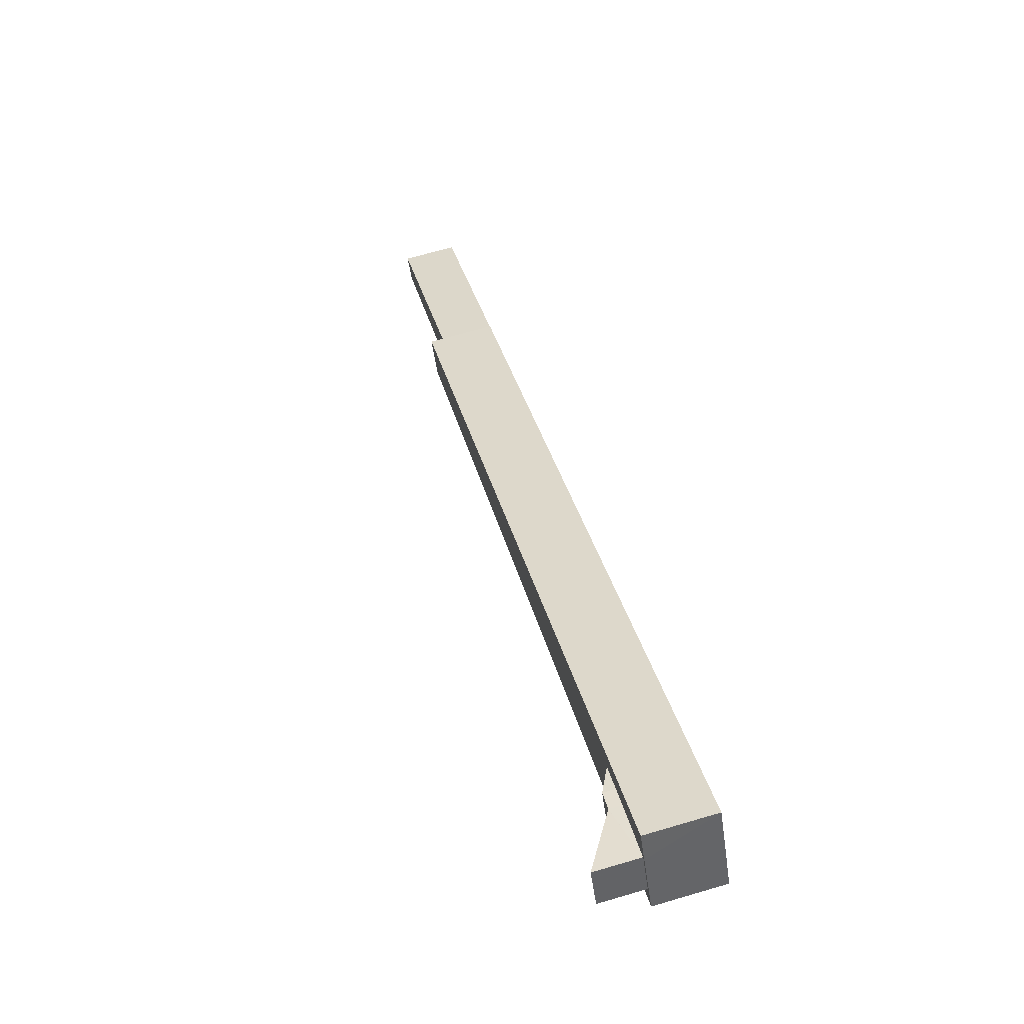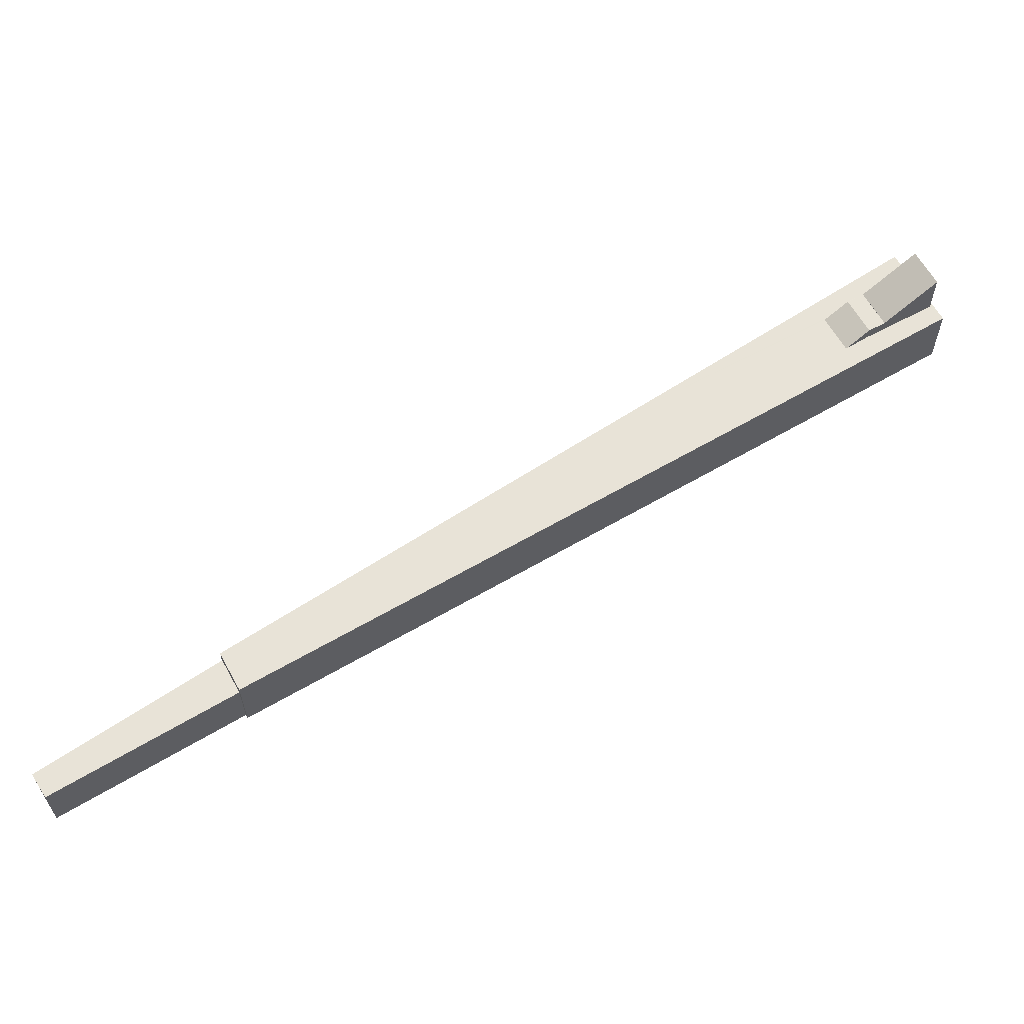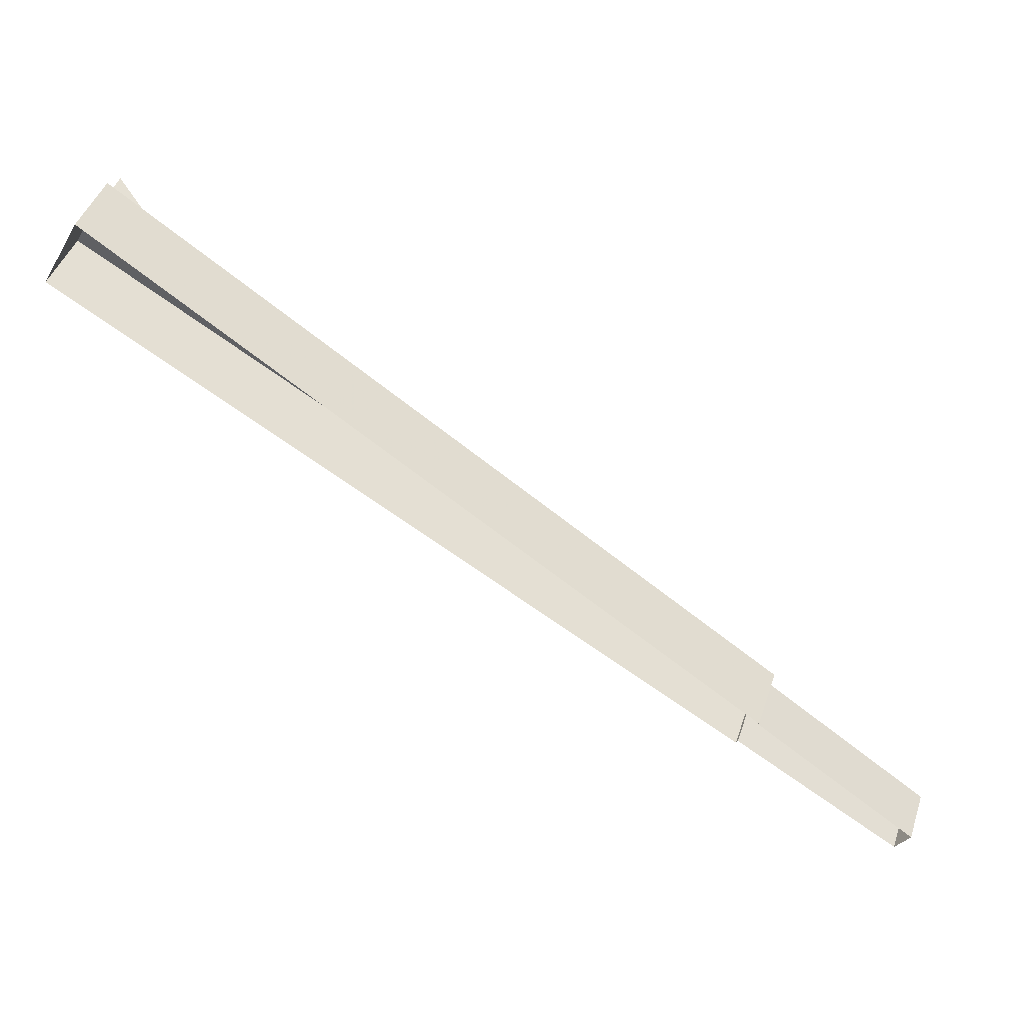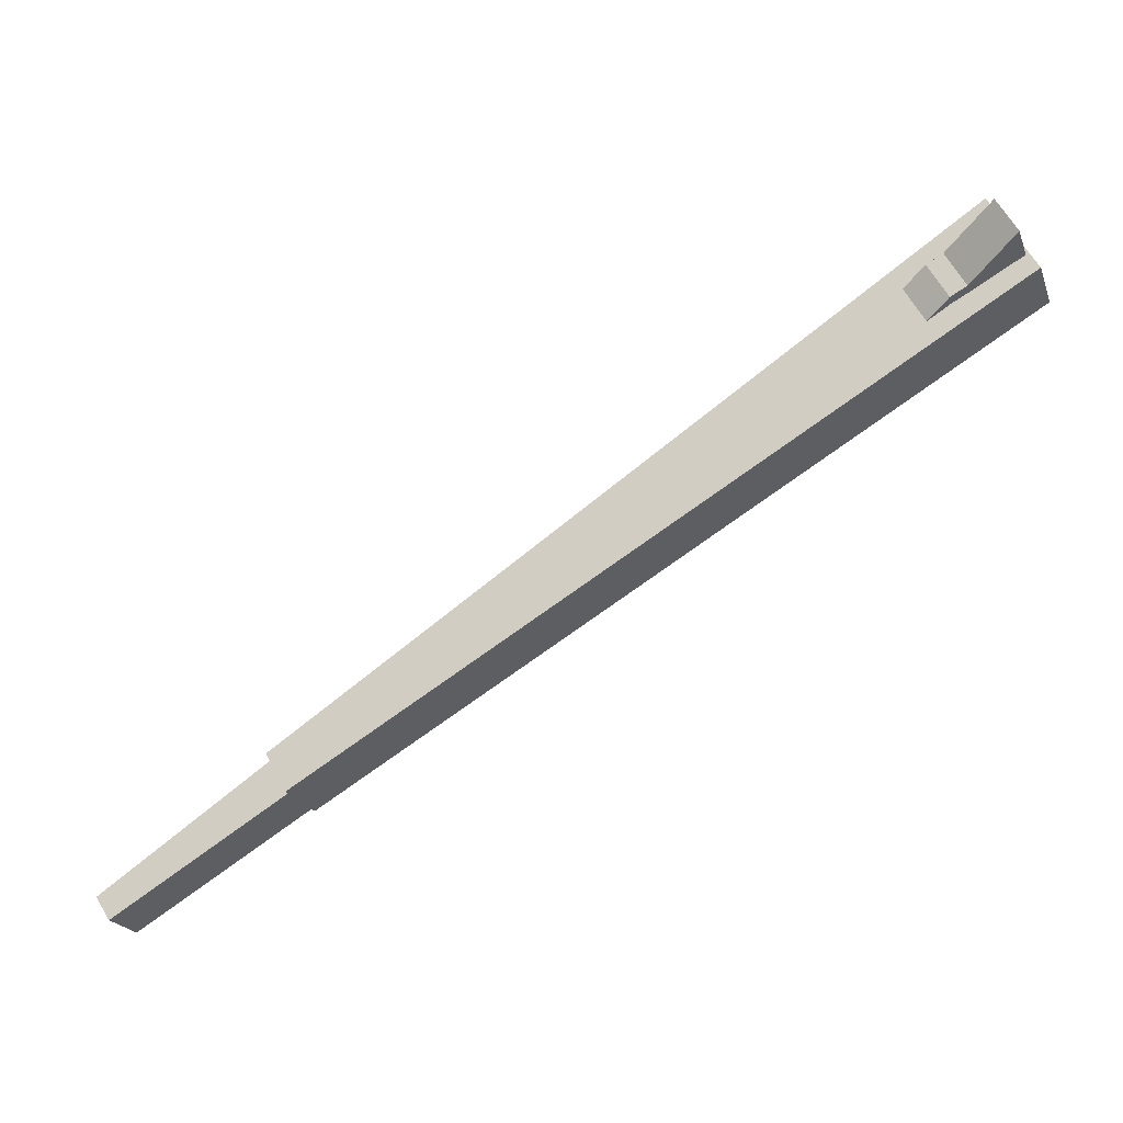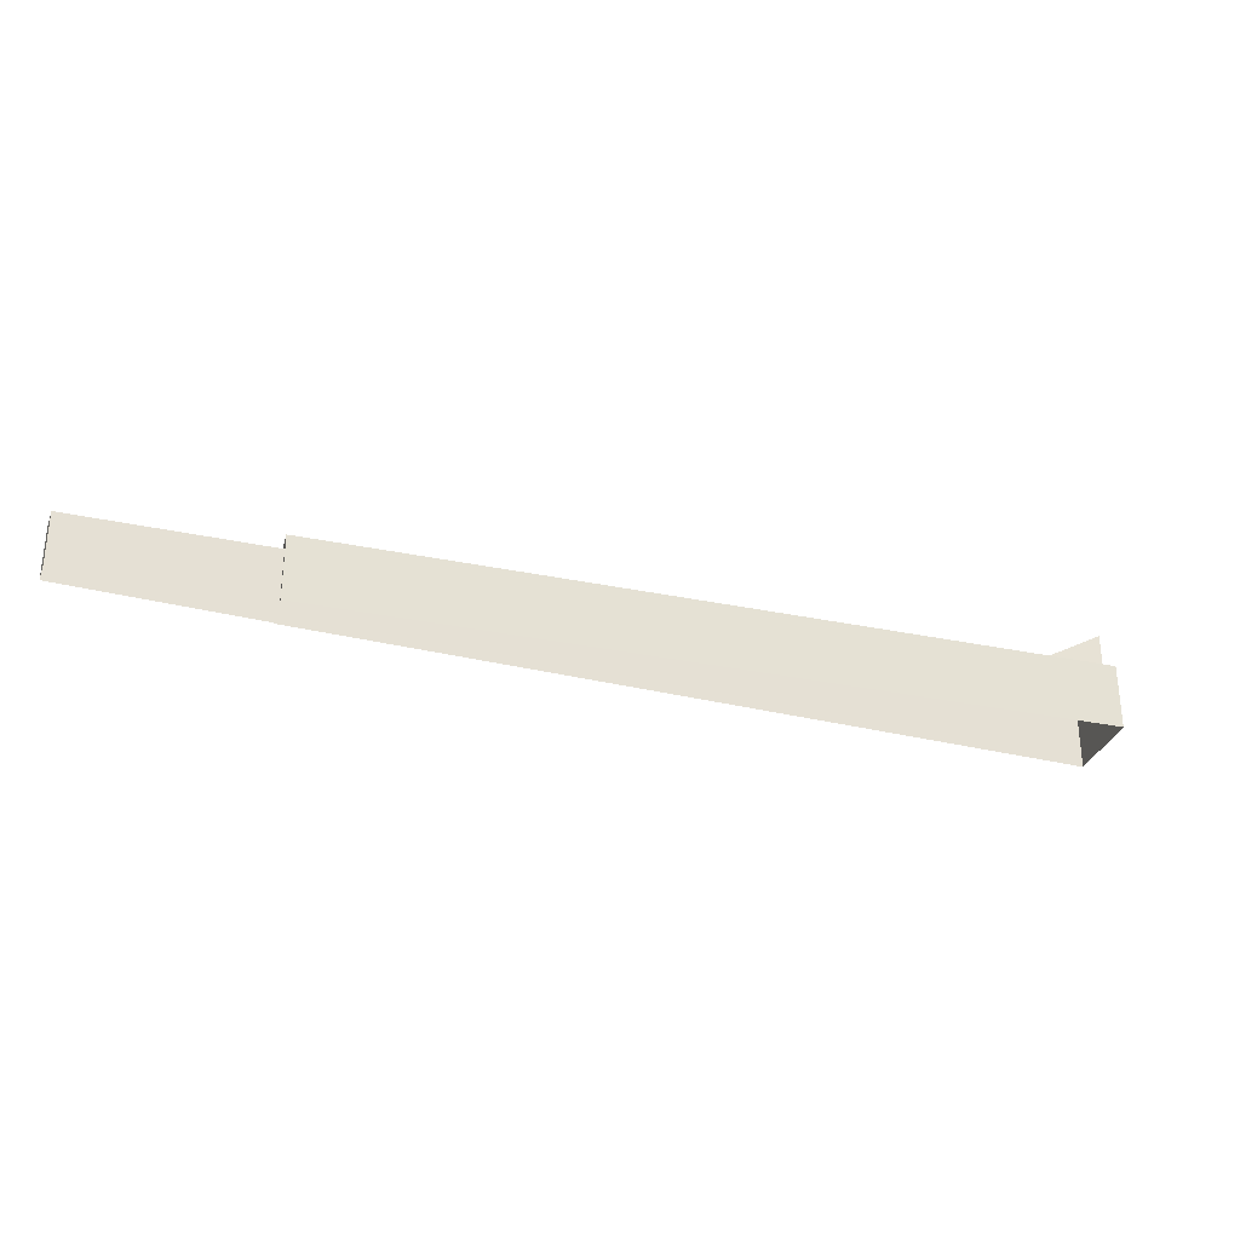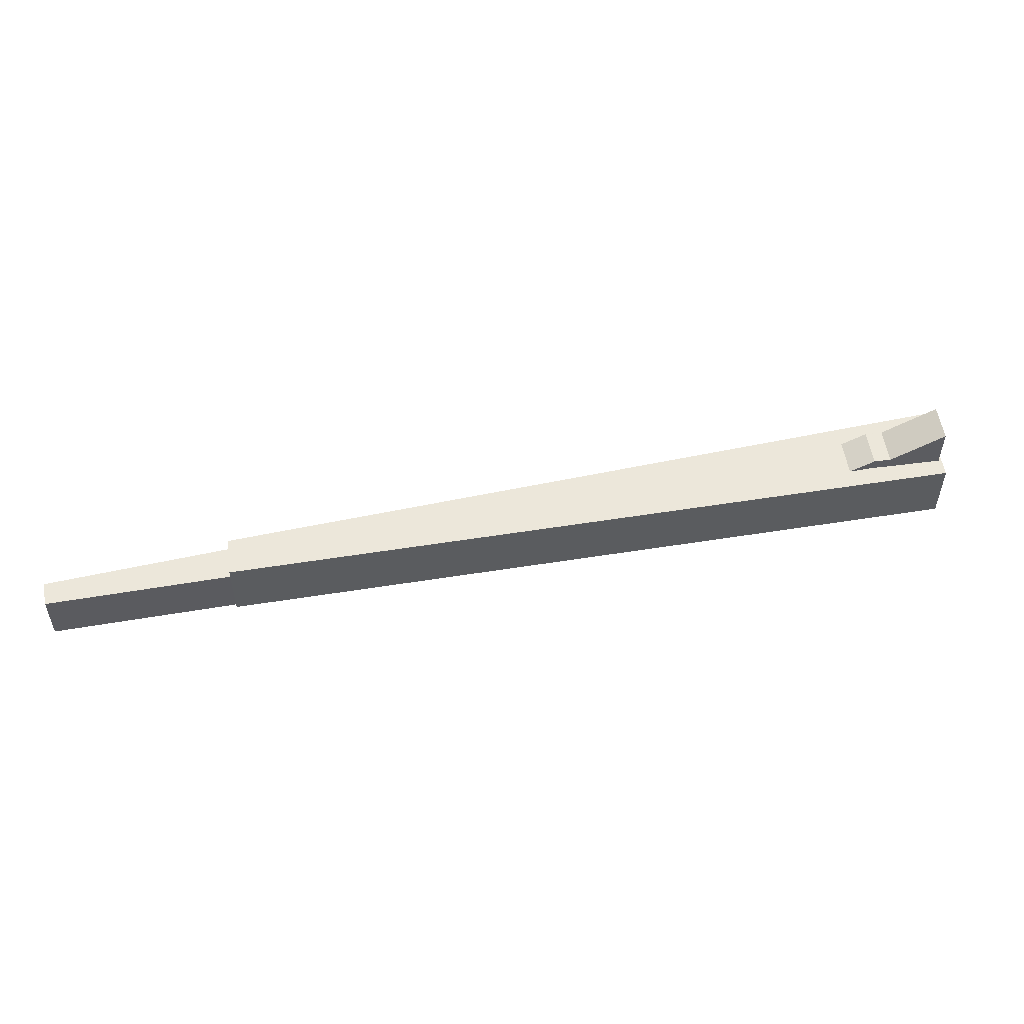
<metadata>
{"format":"obj","ext":"obj","renderer":"f3d","projection":"perspective","resolution":1024,"background":"white","views":[{"elev":68.9,"azim":73.7,"up":"+Y"},{"elev":-28.6,"azim":0.3,"up":"+Y"},{"elev":44.8,"azim":-161.8,"up":"+Y"},{"elev":-21.7,"azim":17.5,"up":"+Y"},{"elev":-30.3,"azim":13.6,"up":"+Z"},{"elev":52.9,"azim":20.9,"up":"+Z"}]}
</metadata>
<code>
v -7888 -3.937e+04 3.279
v -7889 -3.937e+04 3.279
v -7874 -3.937e+04 3.28
v -7874 -3.937e+04 3.28
v -7817 -3.933e+04 3.287
v -7875 -3.936e+04 3.28
v -7875 -3.936e+04 3.28
v -7820 -3.933e+04 3.287
v -7874 -3.937e+04 7.687
v -7889 -3.937e+04 7.686
v -7888 -3.937e+04 7.686
v -7875 -3.936e+04 7.687
v -7825 -3.933e+04 8.753
v -7844 -3.934e+04 8.751
v -7827 -3.933e+04 8.753
v -7875 -3.936e+04 8.747
v -7874 -3.937e+04 8.747
v -7819 -3.933e+04 8.754
v -7819 -3.933e+04 8.754
v -7818 -3.933e+04 8.754
v -7817 -3.933e+04 8.754
v -7822 -3.933e+04 8.753
v -7823 -3.933e+04 8.753
v -7825 -3.934e+04 8.753
v -7820 -3.933e+04 8.754
v -7823 -3.933e+04 8.754
v -7825 -3.933e+04 8.753
v -7823 -3.933e+04 9.722
v -7825 -3.933e+04 9.728
v -7825 -3.933e+04 9.728
v -7823 -3.933e+04 9.728
v -7822 -3.933e+04 9.728
v -7823 -3.933e+04 9.729
v -7823 -3.933e+04 9.736
v -7822 -3.933e+04 9.732
v -7818 -3.933e+04 12.33
v -7819 -3.933e+04 12.33
f 1 2 3
f 4 3 5
f 5 6 7
f 2 6 3
f 5 7 8
f 3 6 5
f 9 10 11
f 9 12 10
f 13 14 15
f 14 16 17
f 18 19 20
f 21 22 23
f 20 22 21
f 18 20 21
f 21 24 17
f 21 23 24
f 15 14 24
f 24 14 17
f 13 25 14
f 18 25 19
f 19 25 26
f 25 27 26
f 13 27 25
f 28 15 24
f 29 30 15
f 28 29 15
f 31 32 29
f 32 33 29
f 33 30 29
f 34 35 36
f 37 34 36
f 11 2 1
f 11 10 2
f 6 2 10
f 12 6 10
f 3 11 1
f 3 9 11
f 4 9 3
f 12 7 6
f 17 9 4
f 16 12 9
f 12 16 7
f 16 9 17
f 25 8 14
f 14 7 16
f 14 8 7
f 18 5 8
f 8 25 18
f 21 5 18
f 5 17 4
f 5 21 17
f 13 15 30
f 27 13 30
f 24 23 28
f 31 28 32
f 28 23 22
f 32 28 22
f 29 28 31
f 27 30 33
f 26 27 33
f 19 37 36
f 20 19 36
f 35 32 20
f 35 20 36
f 32 22 20
f 33 35 34
f 33 32 35
f 37 19 34
f 34 19 33
f 19 26 33

</code>
